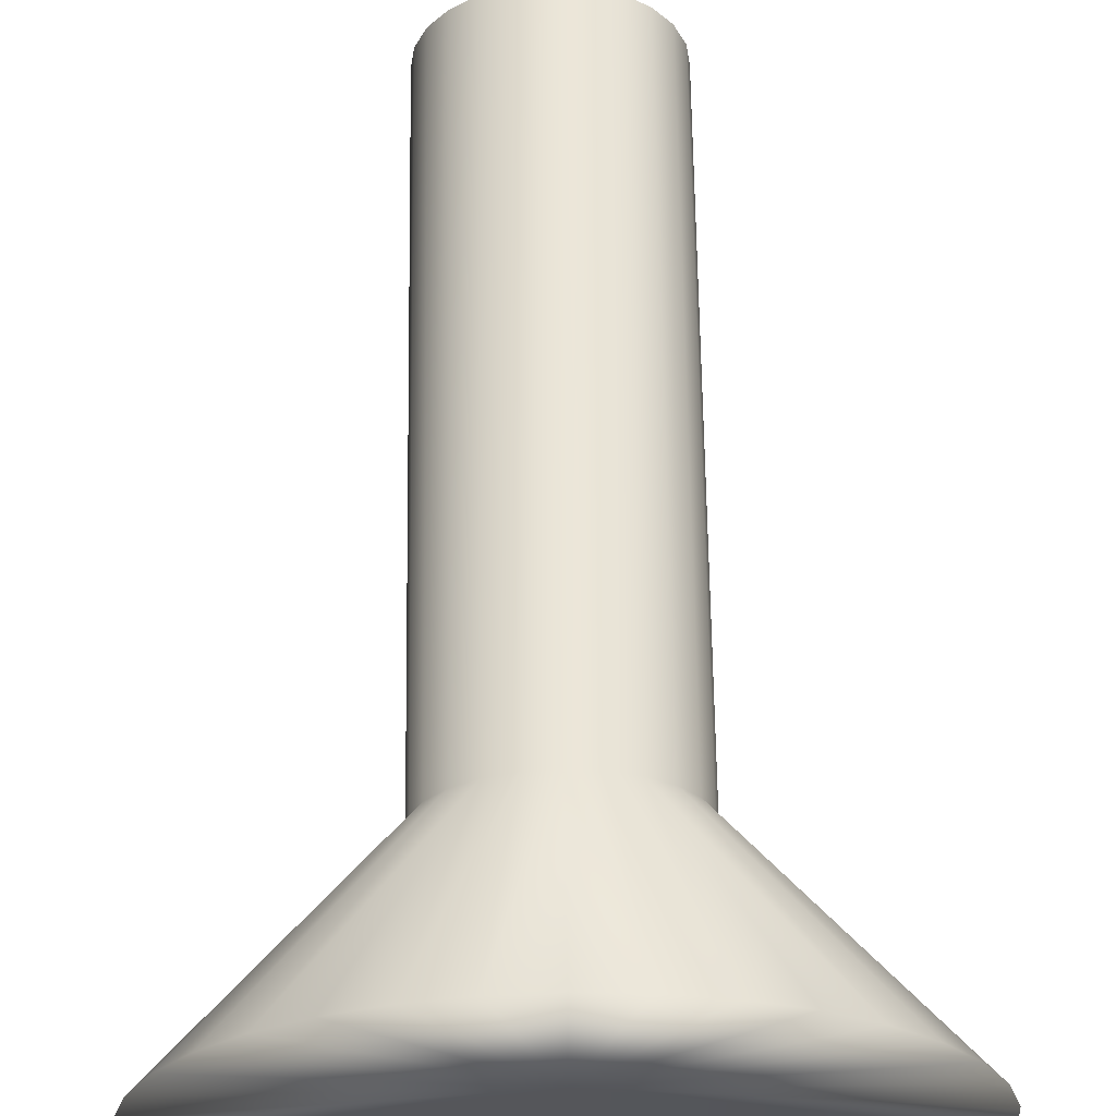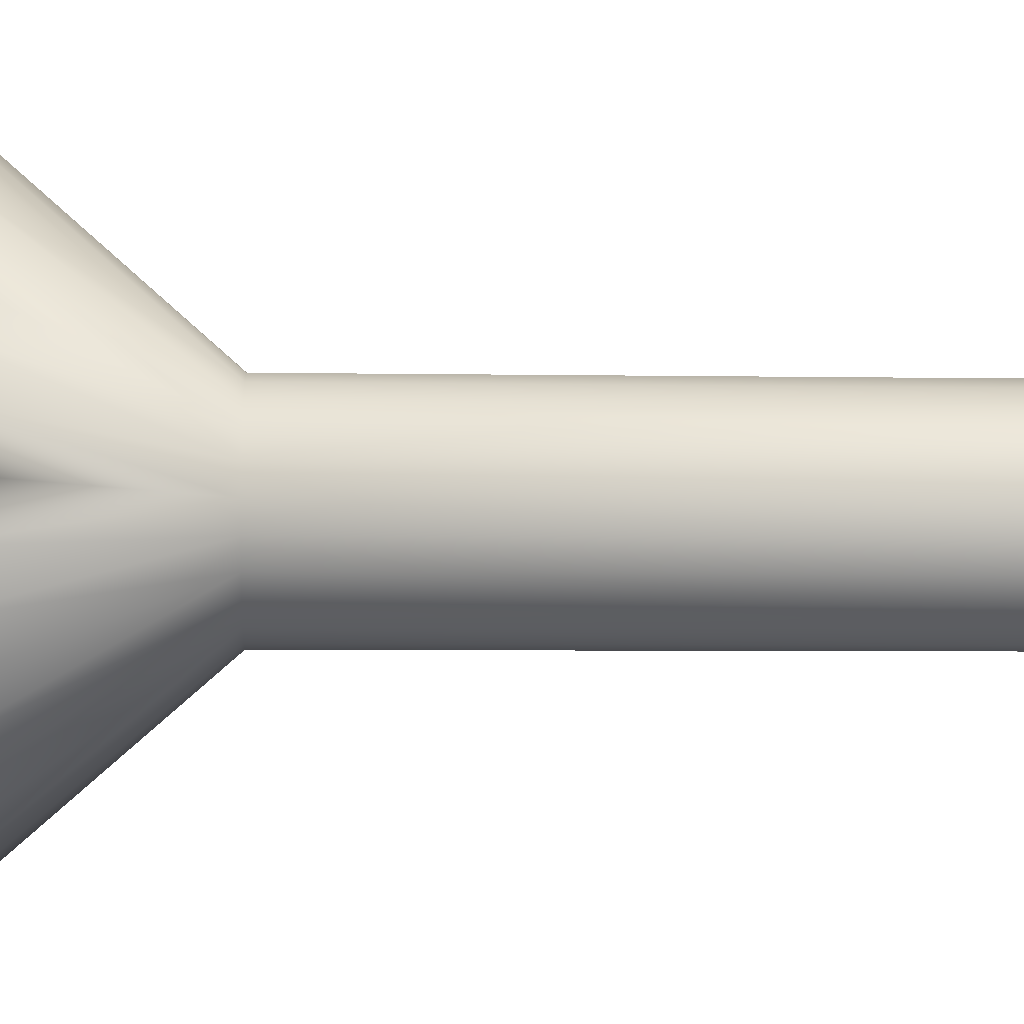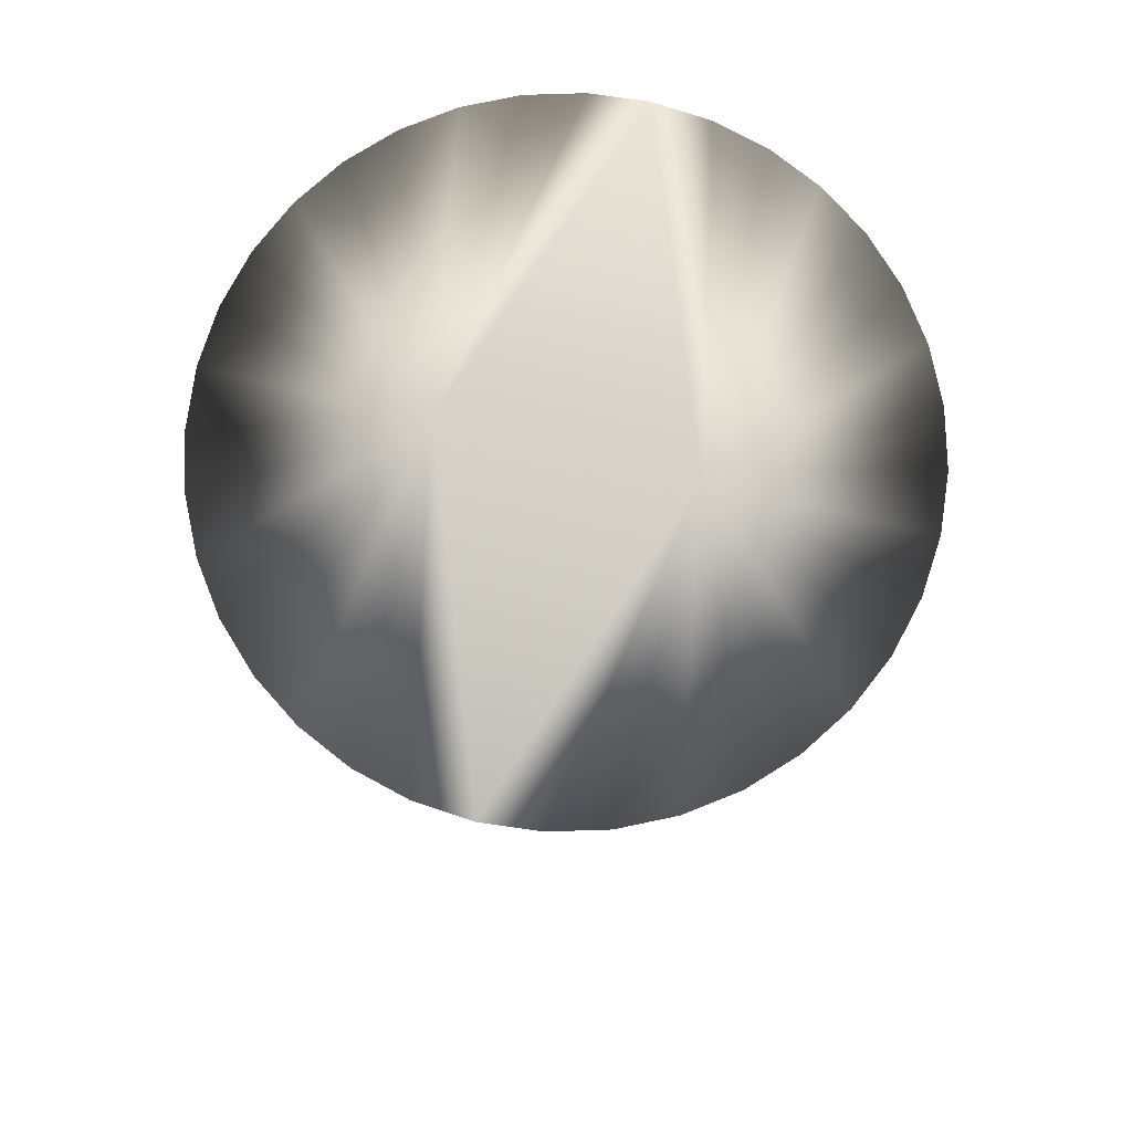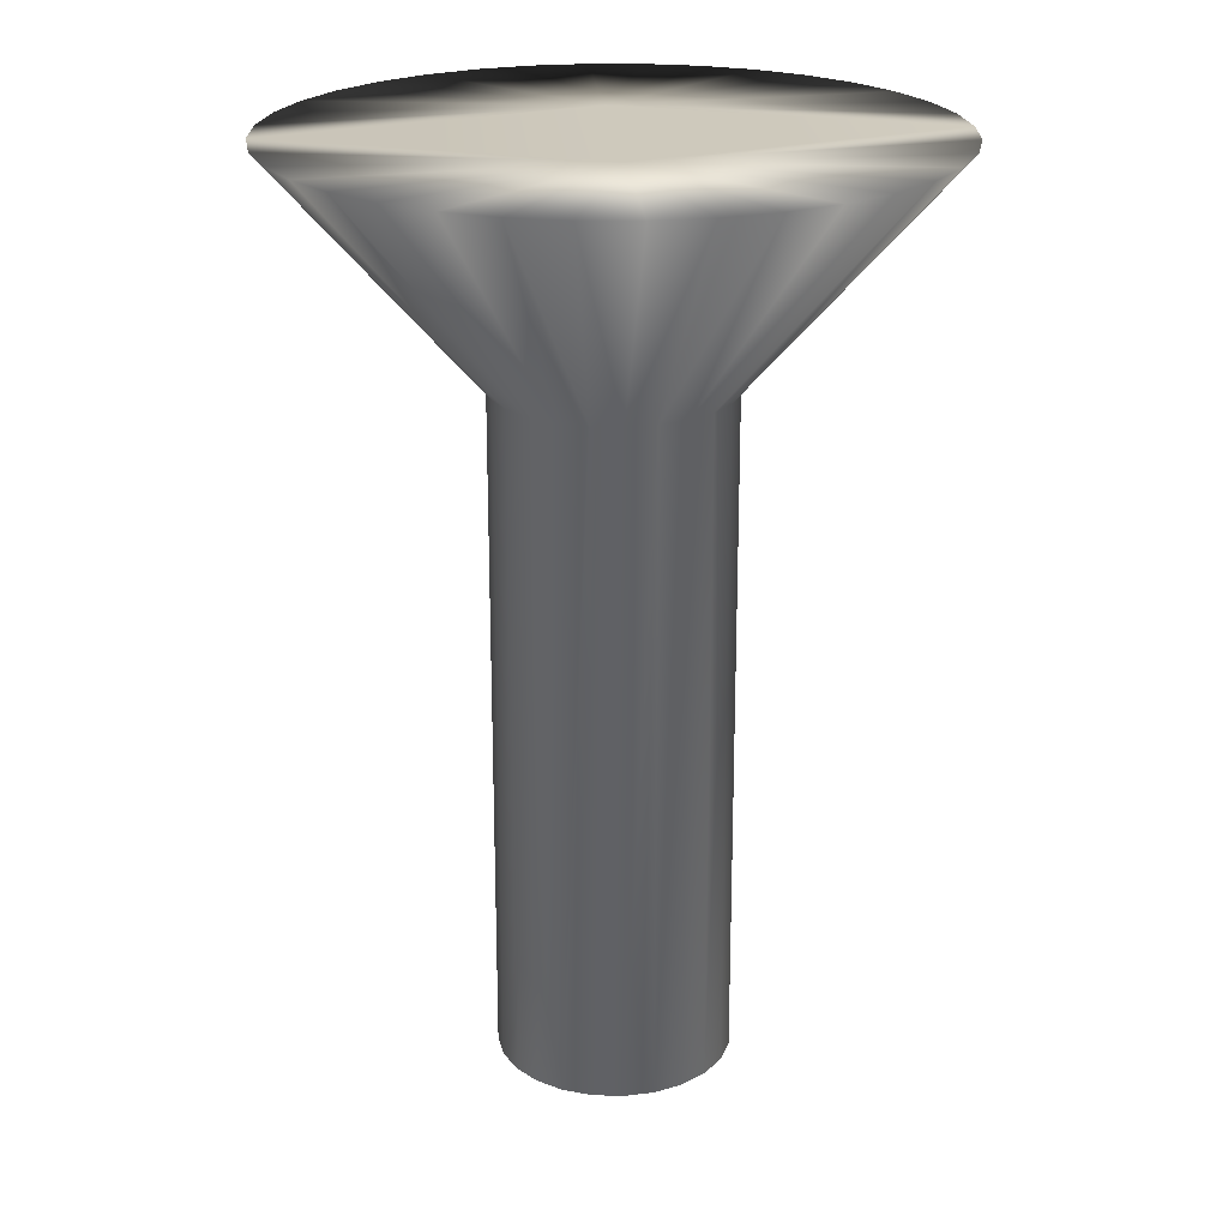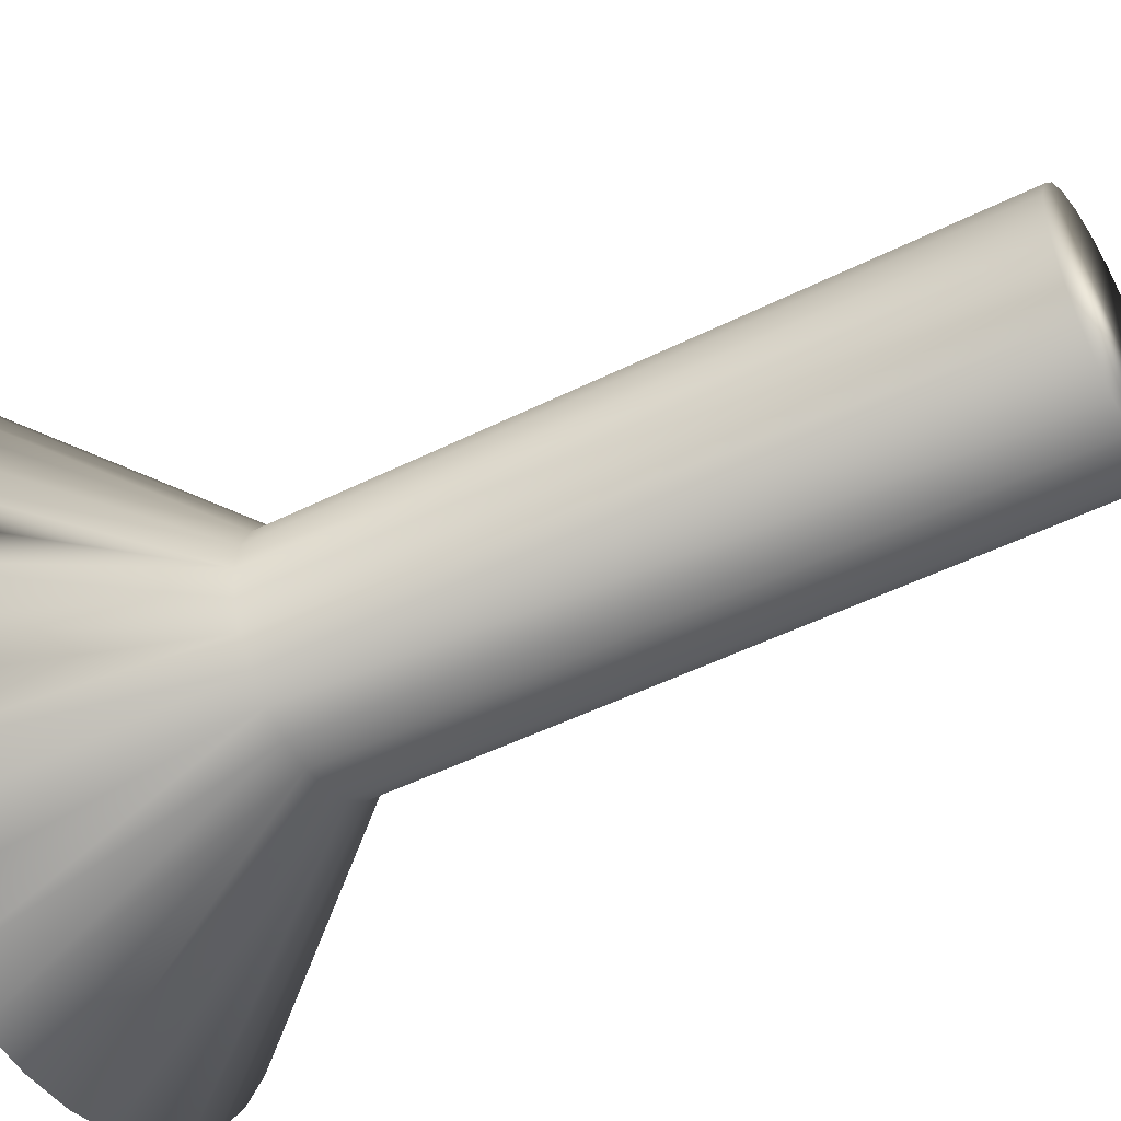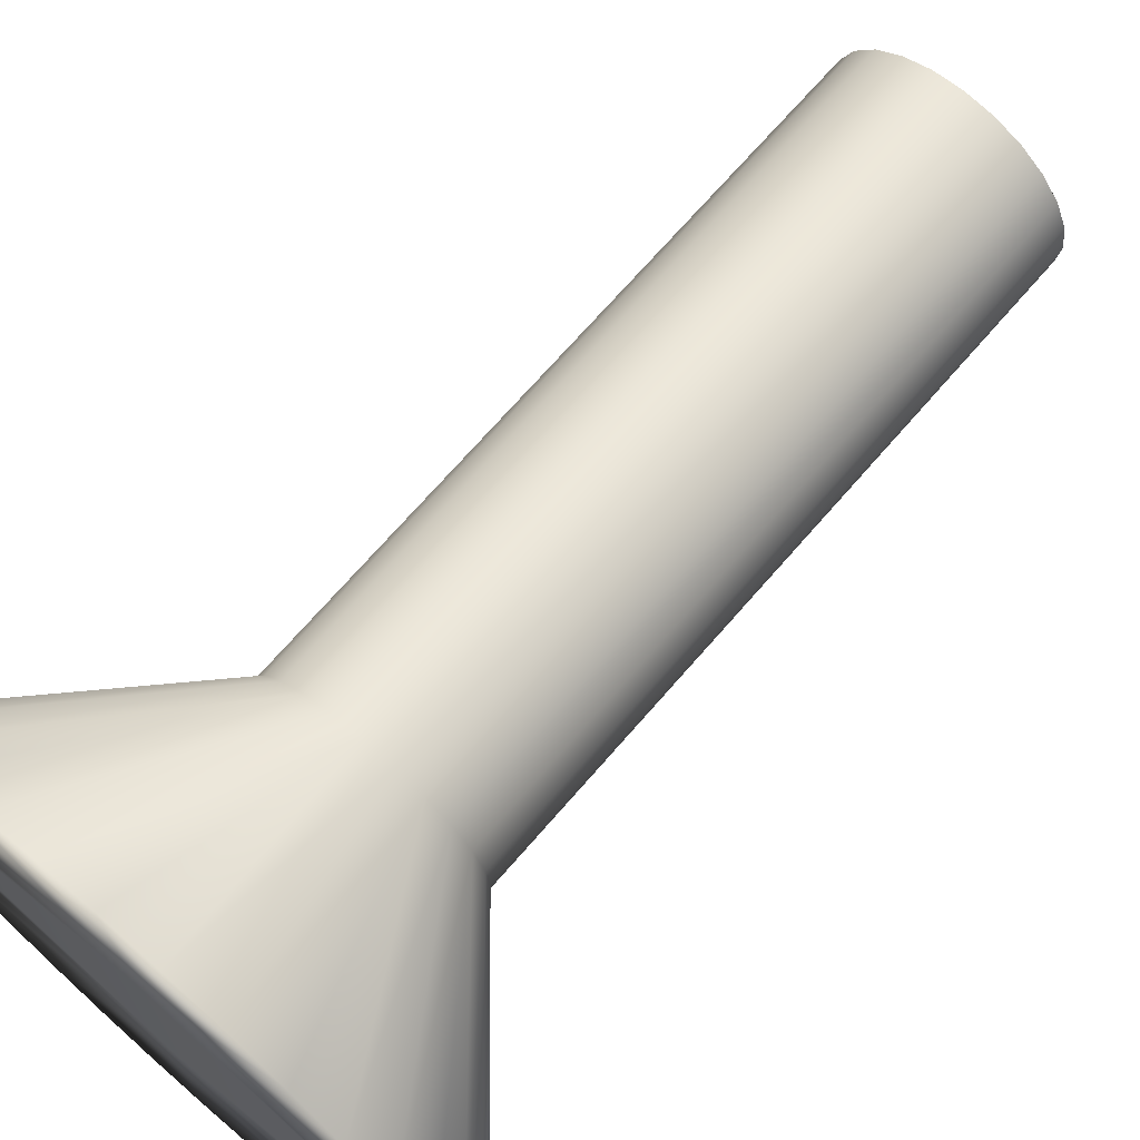
<metadata>
{"format":"obj","ext":"obj","renderer":"f3d","projection":"perspective","resolution":1024,"background":"white","views":[{"elev":64.0,"azim":179.2,"up":"+Z"},{"elev":-5.0,"azim":-93.2,"up":"+Z"},{"elev":77.7,"azim":-76.8,"up":"+Y"},{"elev":22.4,"azim":175.5,"up":"+Y"},{"elev":-48.1,"azim":-60.6,"up":"+Z"},{"elev":70.1,"azim":-139.1,"up":"+Z"}]}
</metadata>
<code>
v -75.2 -3.167 -86.72
v -74.72 -3.167 -86.68
v -75.2 -5.167 -84.97
v -74.94 -5.167 -84.94
v -74.26 -3.167 -86.56
v -74.7 -5.167 -84.84
v -73.83 -3.167 -86.35
v -73.43 -3.167 -86.08
v -74.49 -5.167 -84.68
v -73.09 -3.167 -85.74
v -74.33 -5.167 -84.47
v -72.82 -3.167 -85.35
v -72.62 -3.167 -84.91
v -74.23 -5.167 -84.23
v -72.49 -3.167 -84.45
v -74.2 -5.167 -83.97
v -72.45 -3.167 -83.97
v -72.49 -3.167 -83.5
v -74.23 -5.167 -83.71
v -72.62 -3.167 -83.03
v -74.33 -5.167 -83.47
v -72.82 -3.167 -82.6
v -73.09 -3.167 -82.21
v -74.49 -5.167 -83.27
v -73.43 -3.167 -81.87
v -74.7 -5.167 -83.11
v -73.83 -3.167 -81.59
v -74.26 -3.167 -81.39
v -74.94 -5.167 -83.01
v -74.72 -3.167 -81.27
v -75.2 -5.167 -82.97
v -75.2 -3.167 -81.22
v -75.68 -3.167 -81.27
v -75.46 -5.167 -83.01
v -76.14 -3.167 -81.39
v -75.7 -5.167 -83.11
v -76.58 -3.167 -81.59
v -76.97 -3.167 -81.87
v -75.91 -5.167 -83.27
v -77.31 -3.167 -82.21
v -76.07 -5.167 -83.47
v -77.58 -3.167 -82.6
v -77.78 -3.167 -83.03
v -76.17 -5.167 -83.71
v -77.91 -3.167 -83.5
v -76.2 -5.167 -83.97
v -77.95 -3.167 -83.97
v -77.91 -3.167 -84.45
v -76.17 -5.167 -84.23
v -77.78 -3.167 -84.91
v -76.07 -5.167 -84.47
v -77.58 -3.167 -85.35
v -77.31 -3.167 -85.74
v -75.91 -5.167 -84.68
v -76.97 -3.167 -86.08
v -75.7 -5.167 -84.84
v -76.58 -3.167 -86.35
v -76.14 -3.167 -86.56
v -75.46 -5.167 -84.94
v -75.68 -3.167 -86.68
v -75.2 -11 -82.97
v -75.46 -11 -83.01
v -75.7 -11 -83.11
v -75.91 -11 -83.27
v -76.07 -11 -83.47
v -76.17 -11 -83.71
v -76.2 -11 -83.97
v -76.17 -11 -84.23
v -76.07 -11 -84.47
v -75.91 -11 -84.68
v -75.7 -11 -84.84
v -75.46 -11 -84.94
v -75.2 -11 -84.97
v -74.94 -11 -83.01
v -74.94 -11 -84.94
v -74.7 -11 -83.11
v -74.7 -11 -84.84
v -74.49 -11 -83.27
v -74.49 -11 -84.68
v -74.33 -11 -83.47
v -74.33 -11 -84.47
v -74.23 -11 -83.71
v -74.23 -11 -84.23
v -74.2 -11 -83.97
v -75.2 -3.167 -84.97
v -75.2 -3.167 -82.97
f 1 2 3
f 3 2 4
f 4 2 5
f 4 5 6
f 6 5 7
f 6 7 8
f 6 8 9
f 9 8 10
f 9 10 11
f 11 10 12
f 11 12 13
f 11 13 14
f 14 13 15
f 14 15 16
f 16 15 17
f 16 17 18
f 16 18 19
f 19 18 20
f 19 20 21
f 21 20 22
f 21 22 23
f 21 23 24
f 24 23 25
f 24 25 26
f 26 25 27
f 26 27 28
f 26 28 29
f 29 28 30
f 29 30 31
f 31 30 32
f 32 33 31
f 31 33 34
f 34 33 35
f 34 35 36
f 36 35 37
f 36 37 38
f 36 38 39
f 39 38 40
f 39 40 41
f 41 40 42
f 41 42 43
f 41 43 44
f 44 43 45
f 44 45 46
f 46 45 47
f 46 47 48
f 46 48 49
f 49 48 50
f 49 50 51
f 51 50 52
f 51 52 53
f 51 53 54
f 54 53 55
f 54 55 56
f 56 55 57
f 56 57 58
f 56 58 59
f 59 58 60
f 59 60 3
f 3 60 1
f 61 31 62
f 62 31 34
f 62 34 63
f 63 34 36
f 63 36 64
f 64 36 39
f 64 39 65
f 65 39 41
f 65 41 66
f 66 41 44
f 66 44 67
f 67 44 46
f 67 46 68
f 68 46 49
f 68 49 69
f 69 49 51
f 69 51 70
f 70 51 54
f 70 54 71
f 71 54 56
f 71 56 72
f 72 56 59
f 72 59 73
f 73 59 3
f 62 72 61
f 61 72 73
f 61 73 74
f 74 73 75
f 74 75 76
f 76 75 77
f 76 77 78
f 78 77 79
f 78 79 80
f 80 79 81
f 80 81 82
f 82 81 83
f 82 83 84
f 72 62 71
f 71 62 63
f 71 63 70
f 70 63 64
f 70 64 69
f 69 64 65
f 69 65 68
f 68 65 66
f 68 66 67
f 1 60 85
f 85 60 58
f 85 58 57
f 57 55 85
f 85 55 53
f 85 53 52
f 52 50 85
f 85 50 48
f 85 48 47
f 85 47 86
f 86 47 45
f 86 45 43
f 43 42 86
f 86 42 40
f 86 40 38
f 38 37 86
f 86 37 35
f 86 35 33
f 33 32 86
f 32 30 86
f 86 30 28
f 86 28 27
f 27 25 86
f 86 25 23
f 86 23 22
f 22 20 86
f 86 20 18
f 86 18 17
f 86 17 85
f 85 17 15
f 85 15 13
f 13 12 85
f 85 12 10
f 85 10 8
f 8 7 85
f 85 7 5
f 85 5 2
f 2 1 85
f 73 3 75
f 75 3 4
f 75 4 77
f 77 4 6
f 77 6 79
f 79 6 9
f 79 9 81
f 81 9 11
f 81 11 83
f 83 11 14
f 83 14 84
f 84 14 16
f 84 16 82
f 82 16 19
f 82 19 80
f 80 19 21
f 80 21 78
f 78 21 24
f 78 24 76
f 76 24 26
f 76 26 74
f 74 26 29
f 74 29 61
f 61 29 31

</code>
